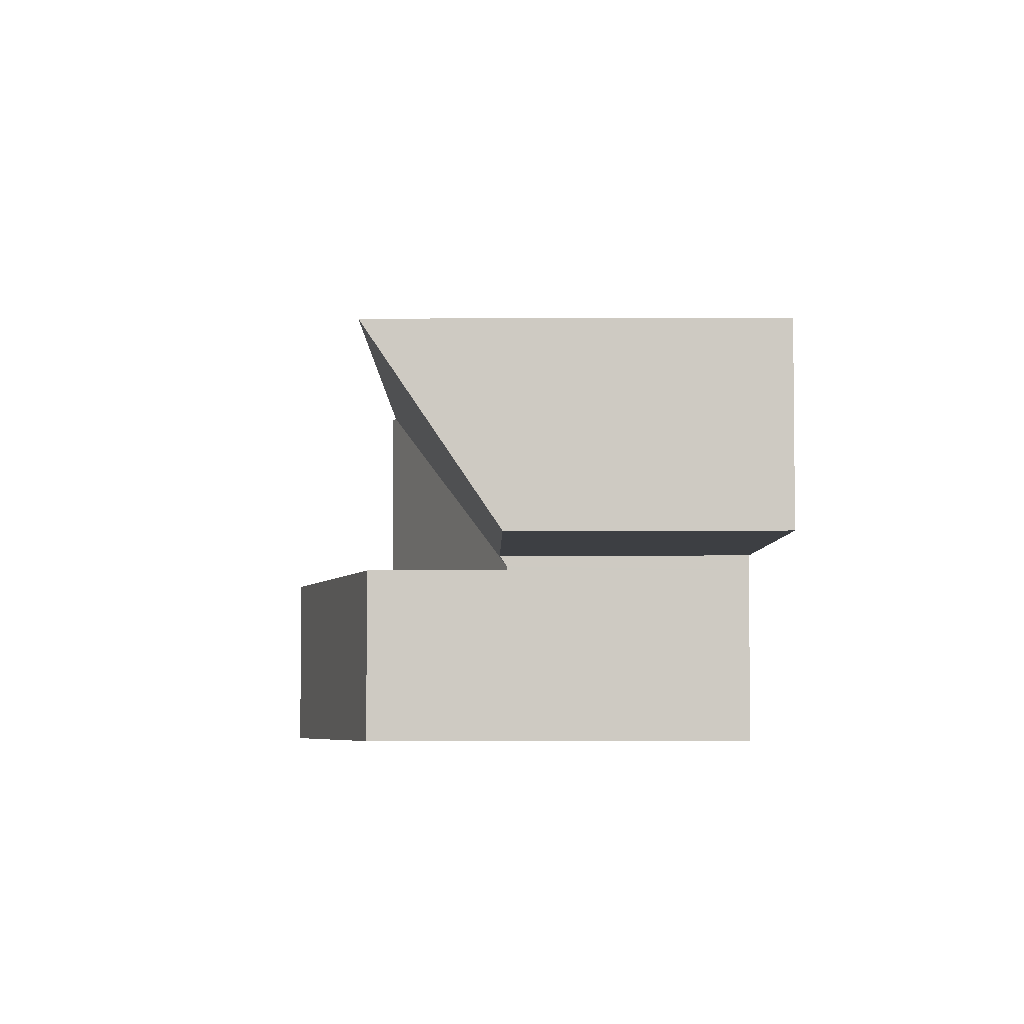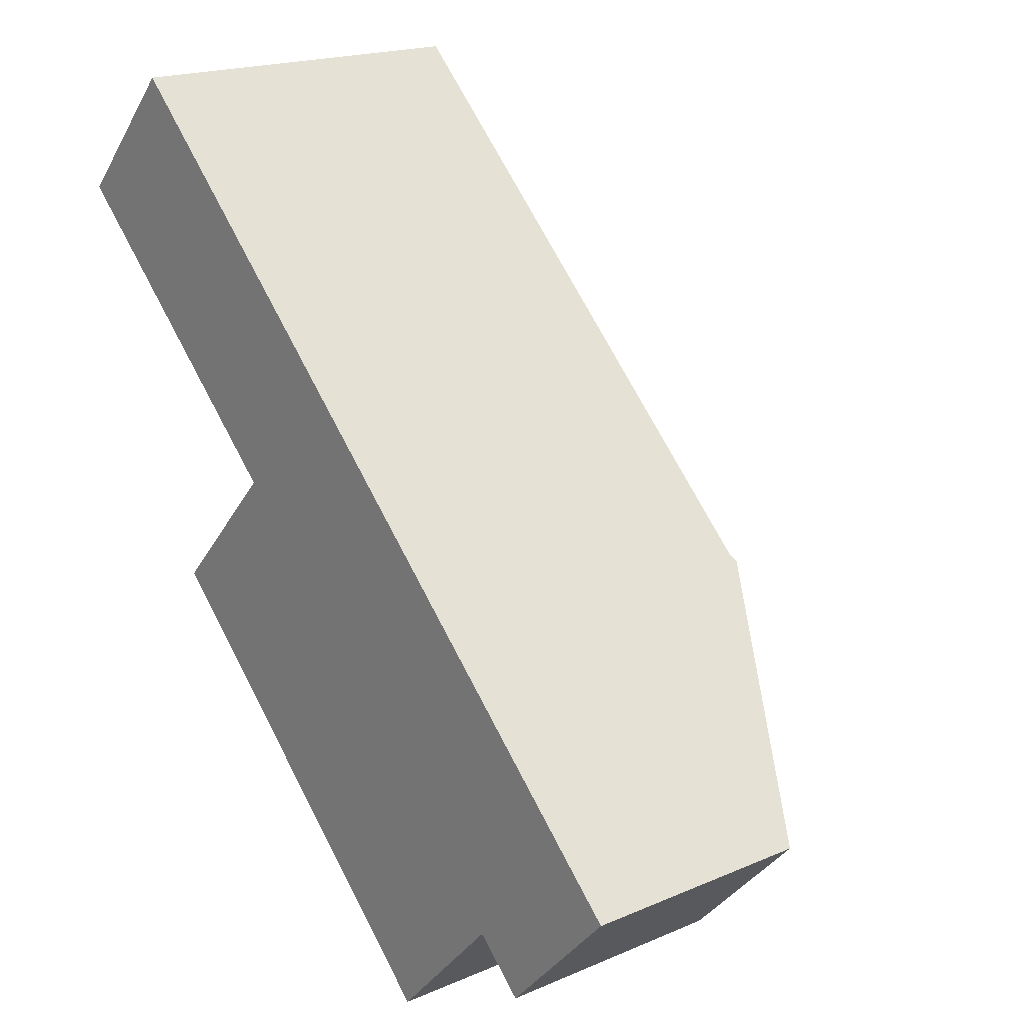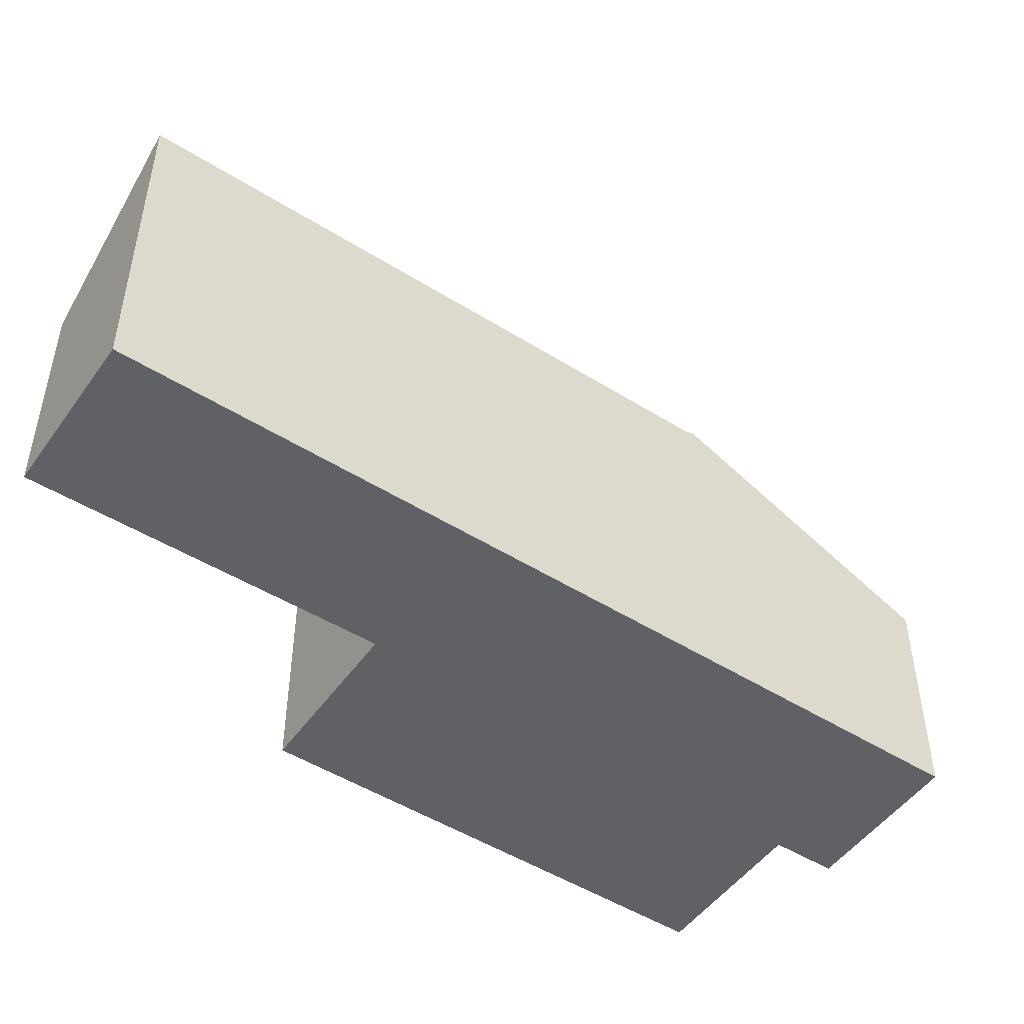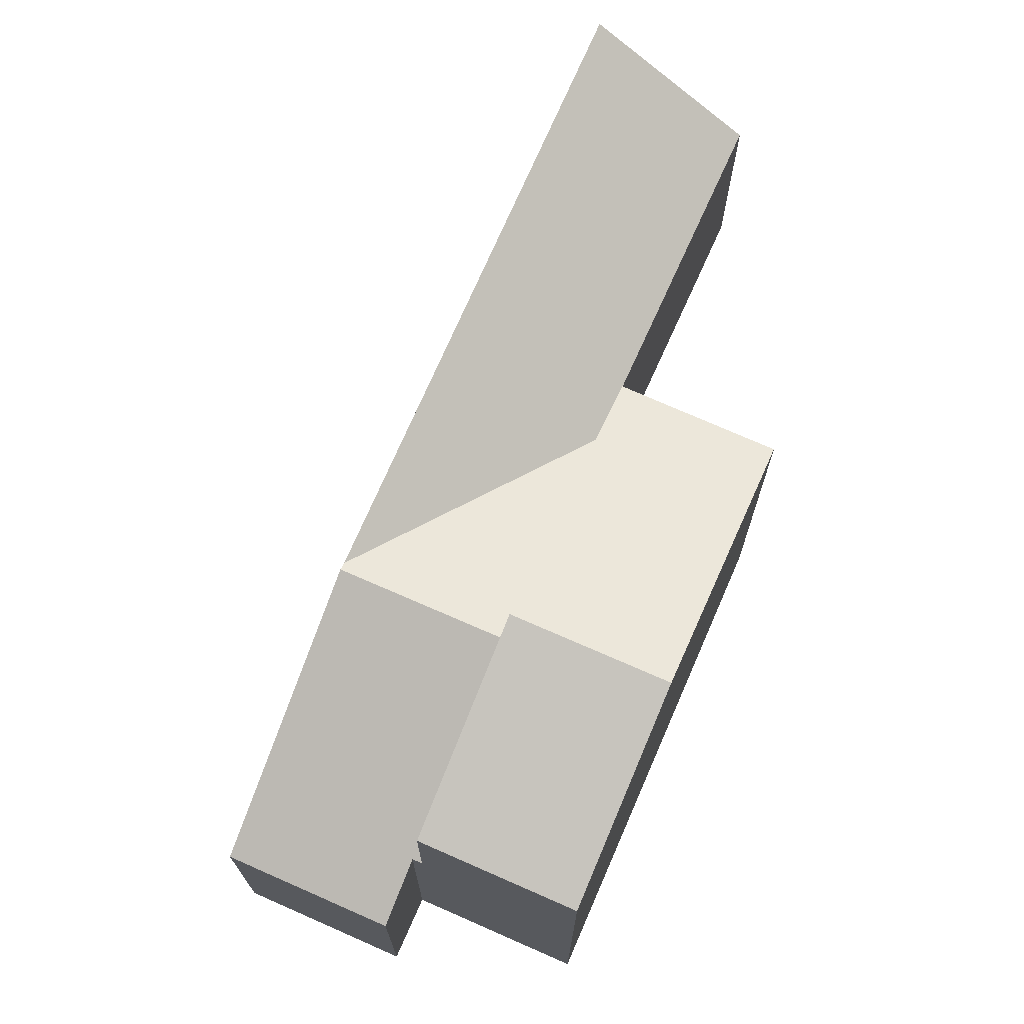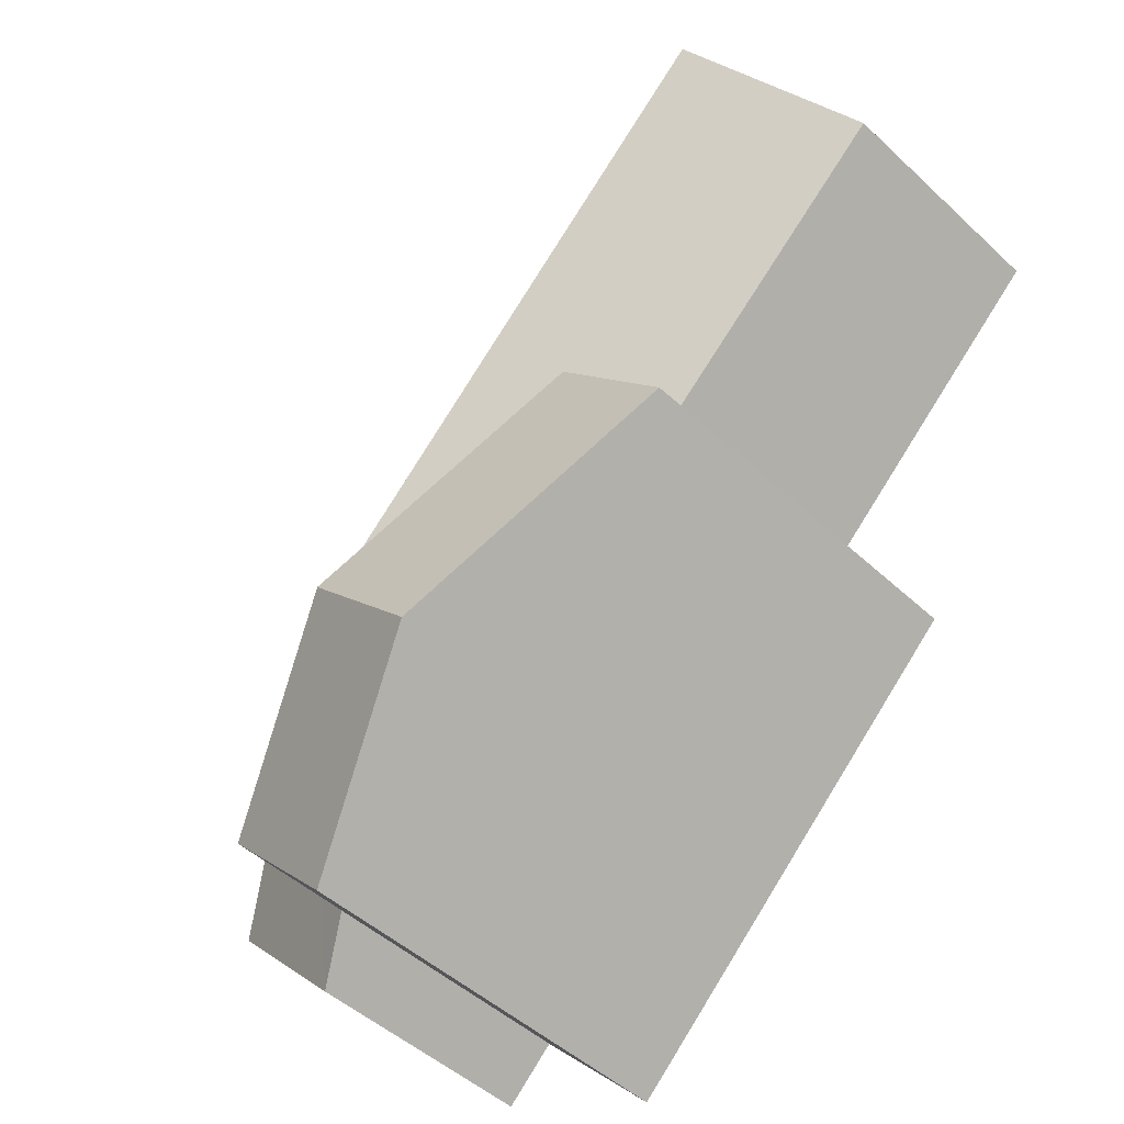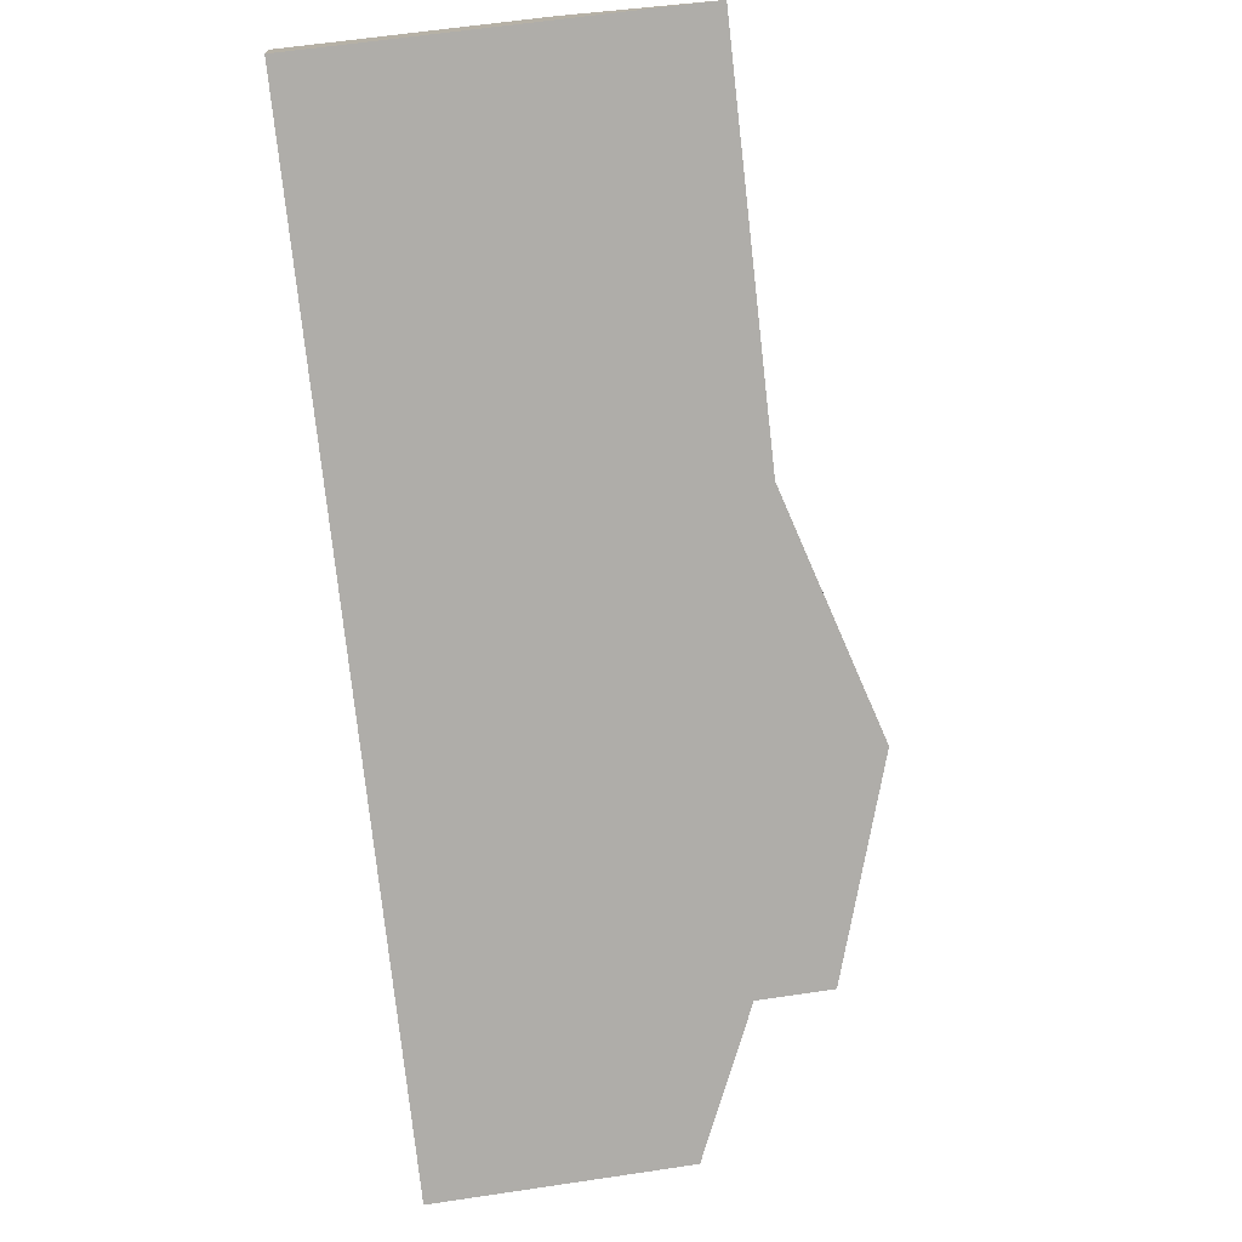
<metadata>
{"format":"obj","ext":"obj","renderer":"f3d","projection":"perspective","resolution":1024,"background":"white","views":[{"elev":38.7,"azim":-90.1,"up":"+Z"},{"elev":18.9,"azim":50.7,"up":"+Z"},{"elev":-49.6,"azim":8.9,"up":"+Y"},{"elev":71.9,"azim":157.0,"up":"+Y"},{"elev":-47.8,"azim":-136.2,"up":"+Z"},{"elev":59.7,"azim":81.2,"up":"+Z"}]}
</metadata>
<code>
v  8.797 6.672 -8.618
v  11.01 6.605 -6.042
v  11.12 6.672 -6.149
v  5 4.356 -4.897
v  4.953 4.356 -4.948
v  5.131 4.486 -4.756
v  5.053 4.485 -4.684
v  0 4.416 2.704e-16
v  7.198 6.605 -2.404
v  2.197 6.605 2.371
v  12.79 4.352 -12.15
v  14.97 4.352 -9.825
v  11.87 4.898 -11.29
v  11.74 4.898 -11.43
v  2.197 -1.452e-16 2.371
v  7.198 1.472e-16 -2.404
v  11.01 3.7e-16 -6.042
v  11.12 3.765e-16 -6.149
v  14.97 6.016e-16 -9.825
v  12.79 7.439e-16 -12.15
v  11.87 6.913e-16 -11.29
v  11.74 6.999e-16 -11.43
v  8.797 5.277e-16 -8.618
v  4.953 3.03e-16 -4.948
v  5.131 2.912e-16 -4.756
v  0 0 0
v  5.053 2.868e-16 -4.684
v  5 2.999e-16 -4.897
v  6.712 8.521 -10.84
v  11.74 7.26 -11.43
v  9.665 7.26 -13.64
v  8.797 8.521 -8.618
v  2.872 6.881 -7.193
v  4.953 6.874 -4.948
v  9.665 8.35e-16 -13.64
v  2.872 4.404e-16 -7.193
v  6.712 6.635e-16 -10.84
g defaultobject
f 1 2 3
f 2 1 4
f 4 1 5
f 4 6 2
f 7 2 6
f 8 2 7
f 9 2 8
f 10 9 8
f 11 3 12
f 3 11 13
f 3 13 1
f 1 13 14
f 15 9 10
f 9 15 16
f 9 16 2
f 2 16 17
f 2 17 3
f 3 17 12
f 12 17 18
f 12 18 19
f 19 11 12
f 11 19 20
f 21 14 13
f 14 21 22
f 11 21 13
f 21 11 20
f 22 1 14
f 1 22 5
f 5 22 23
f 5 23 24
f 25 7 6
f 7 25 8
f 8 25 26
f 26 25 27
f 24 4 5
f 4 25 6
f 25 4 24
f 25 24 28
f 8 15 10
f 15 8 26
f 15 25 16
f 25 15 27
f 27 15 26
f 18 20 19
f 20 18 21
f 21 18 22
f 22 18 23
f 23 18 17
f 23 17 16
f 23 16 25
f 23 25 24
f 29 30 31
f 30 29 32
f 33 32 29
f 32 33 34
f 32 22 30
f 22 32 34
f 22 34 23
f 23 34 24
f 22 31 30
f 31 22 35
f 35 29 31
f 29 35 33
f 33 35 36
f 36 35 37
f 36 34 33
f 34 36 24
f 23 35 22
f 35 23 37
f 37 23 24
f 37 24 36

</code>
